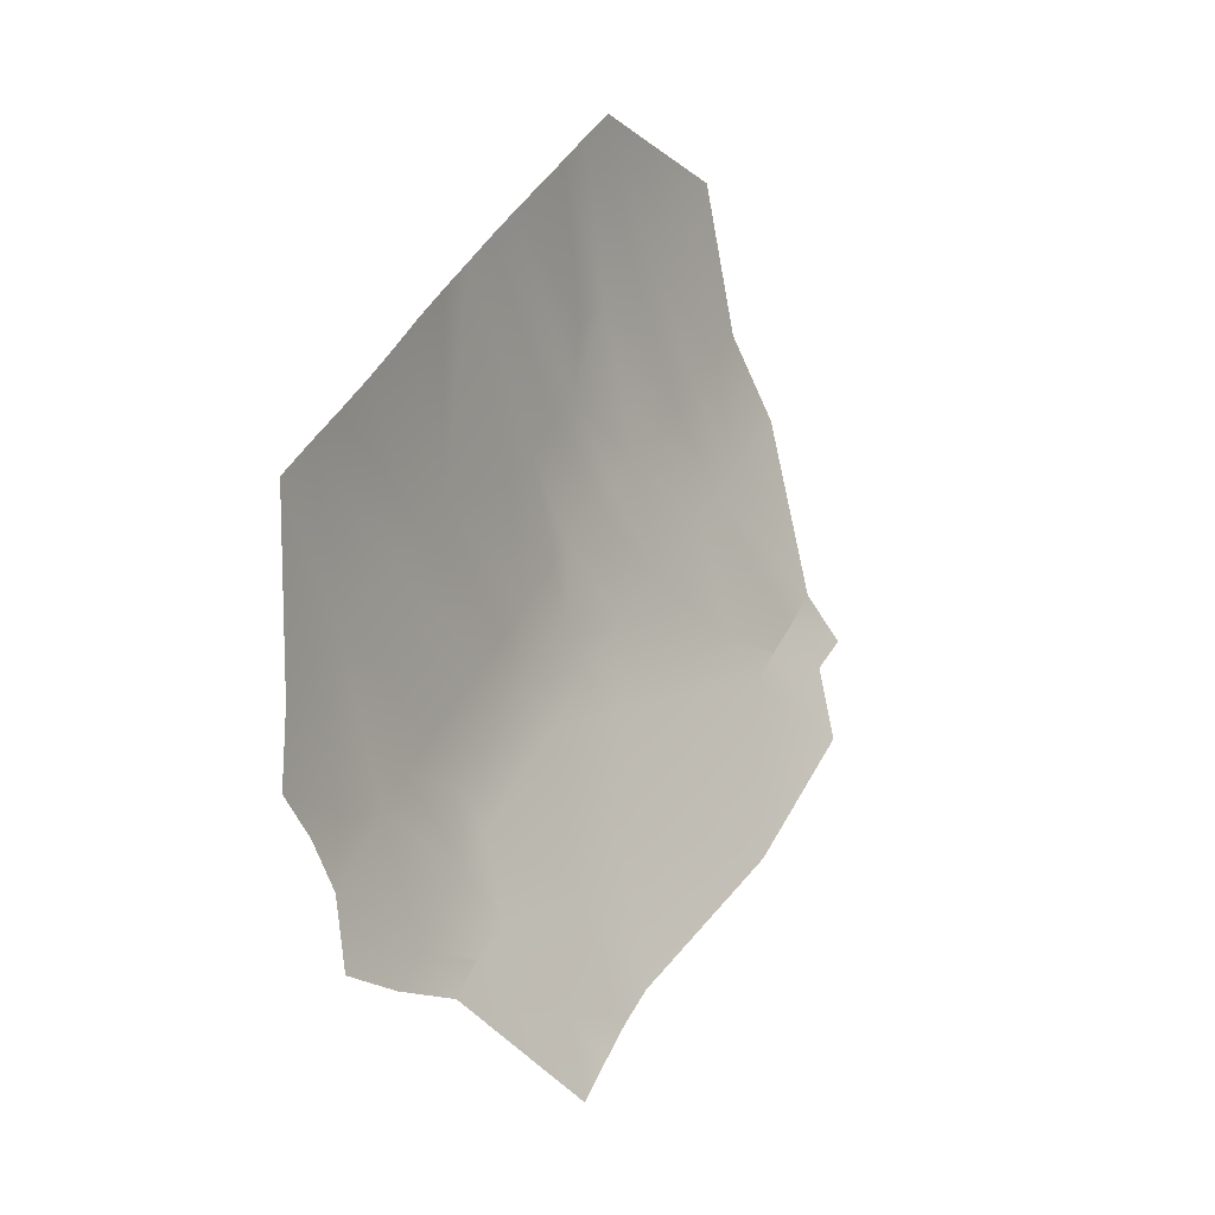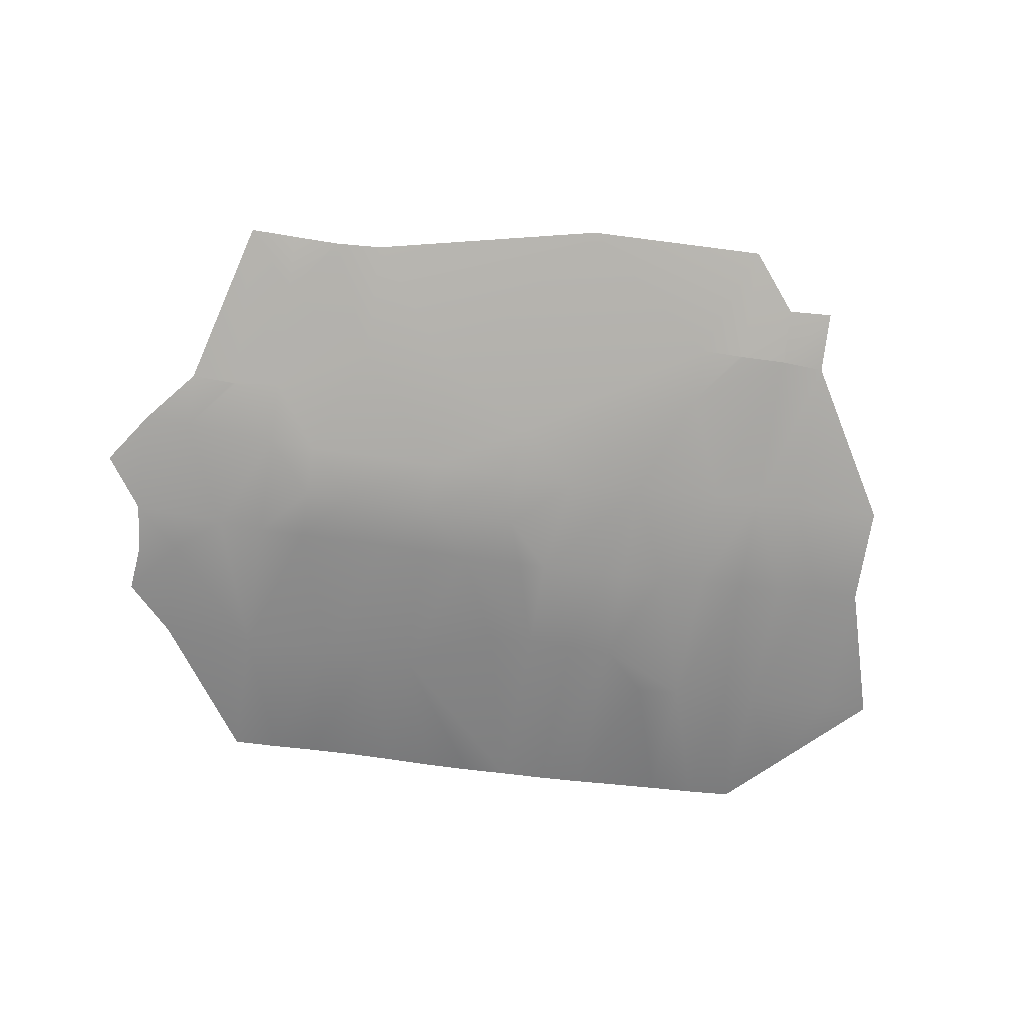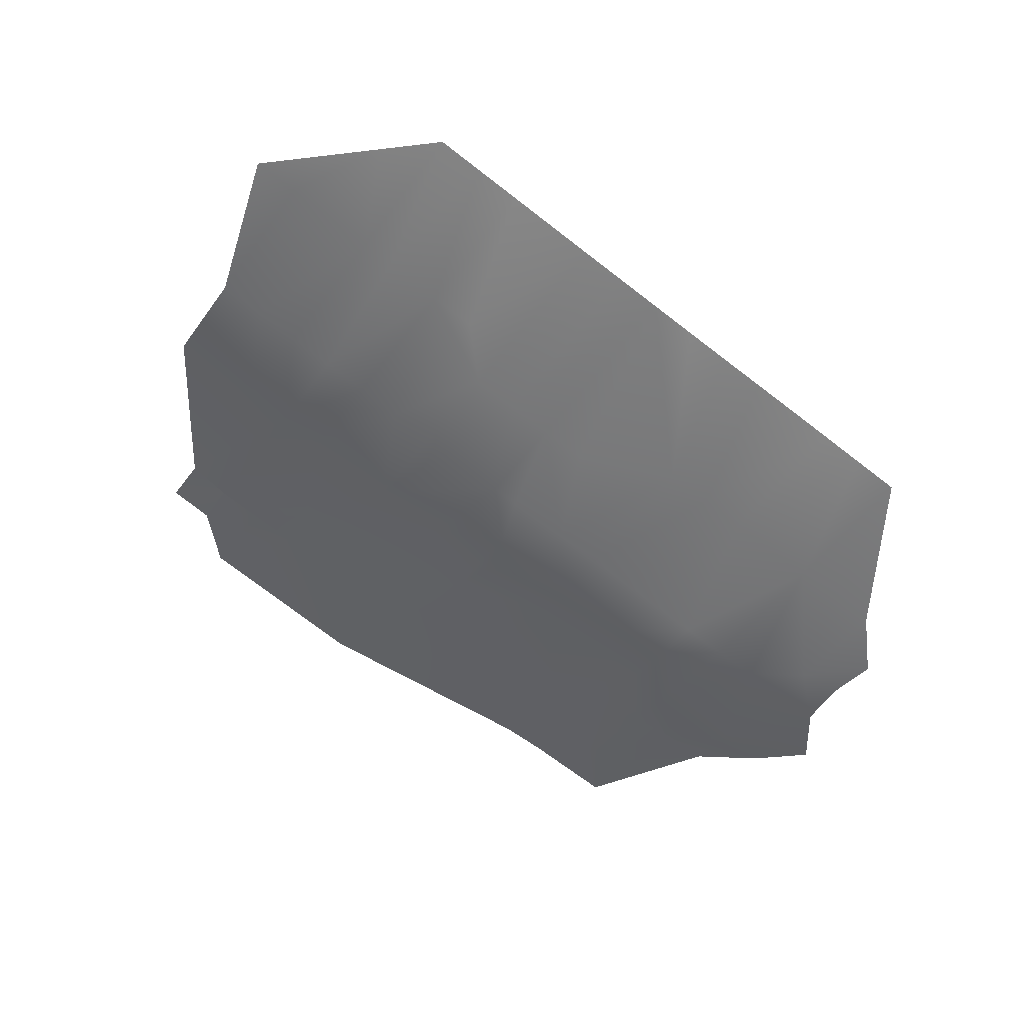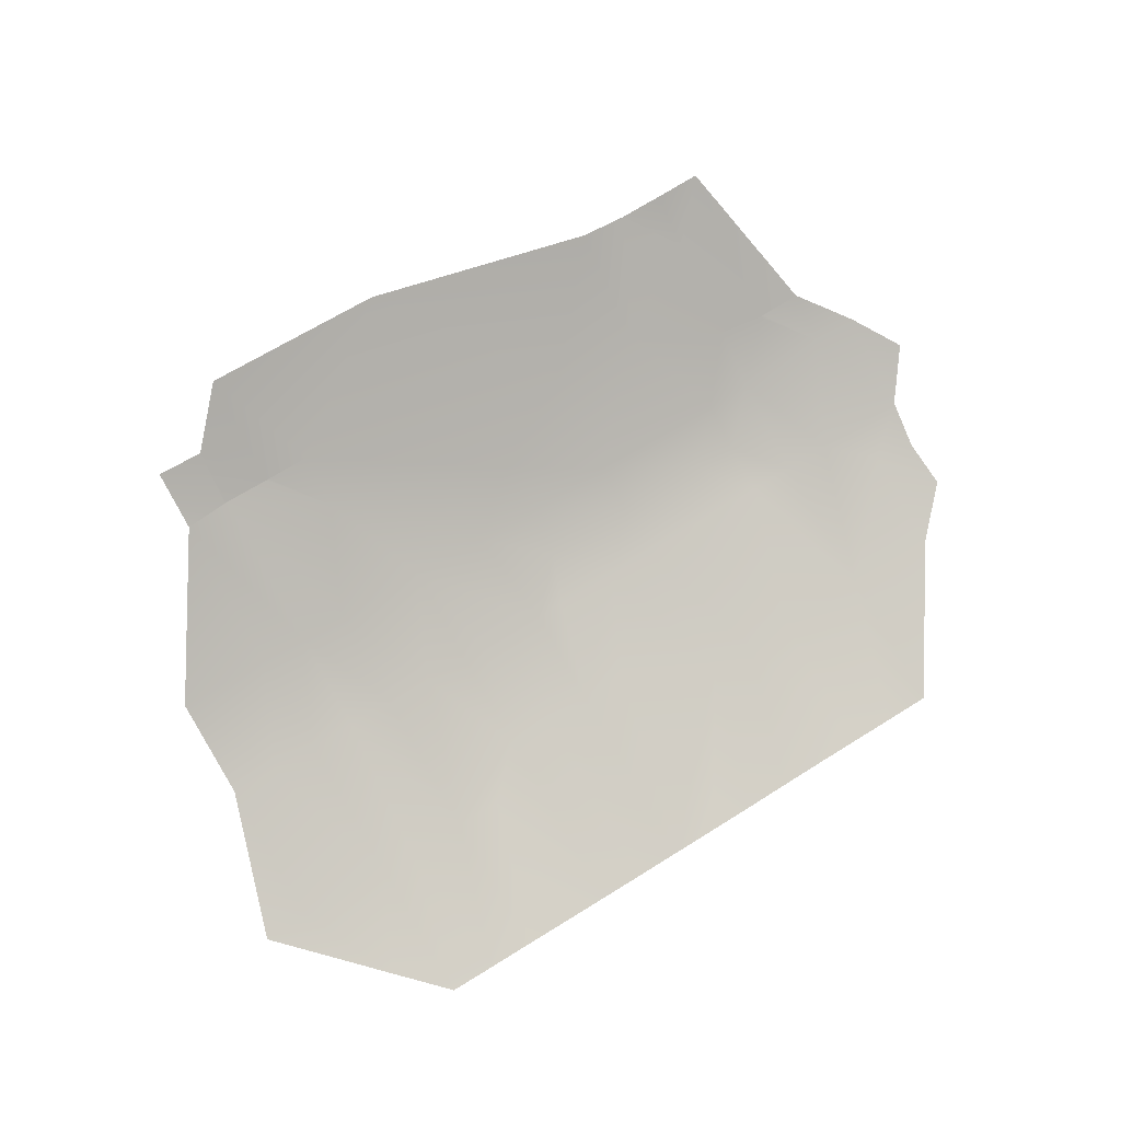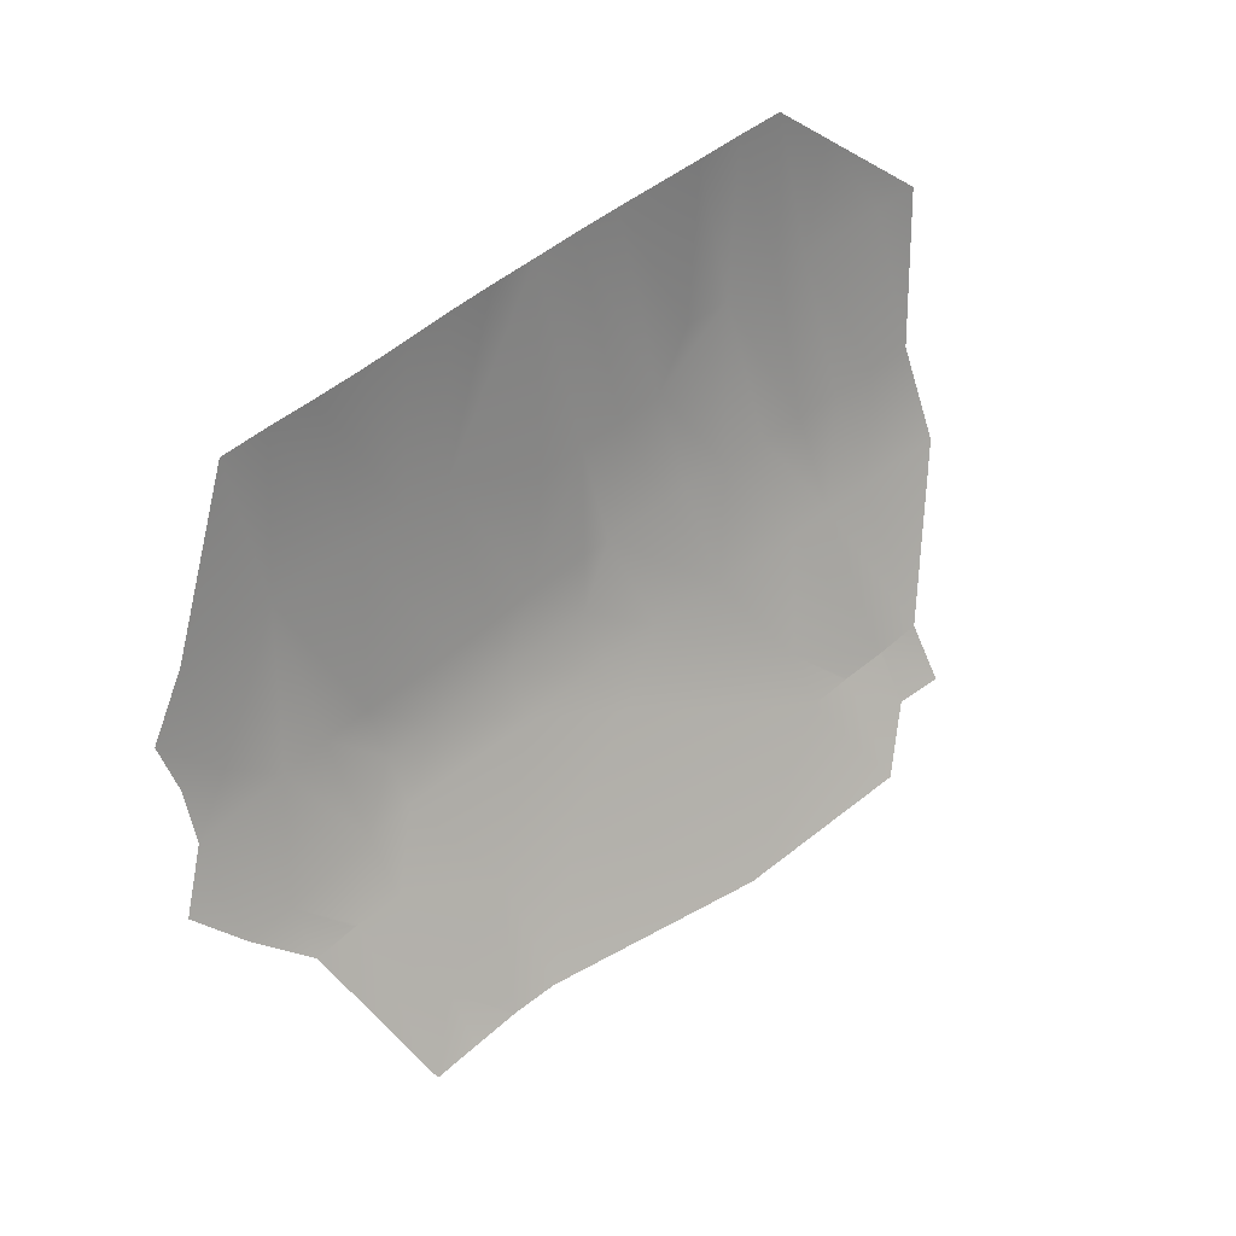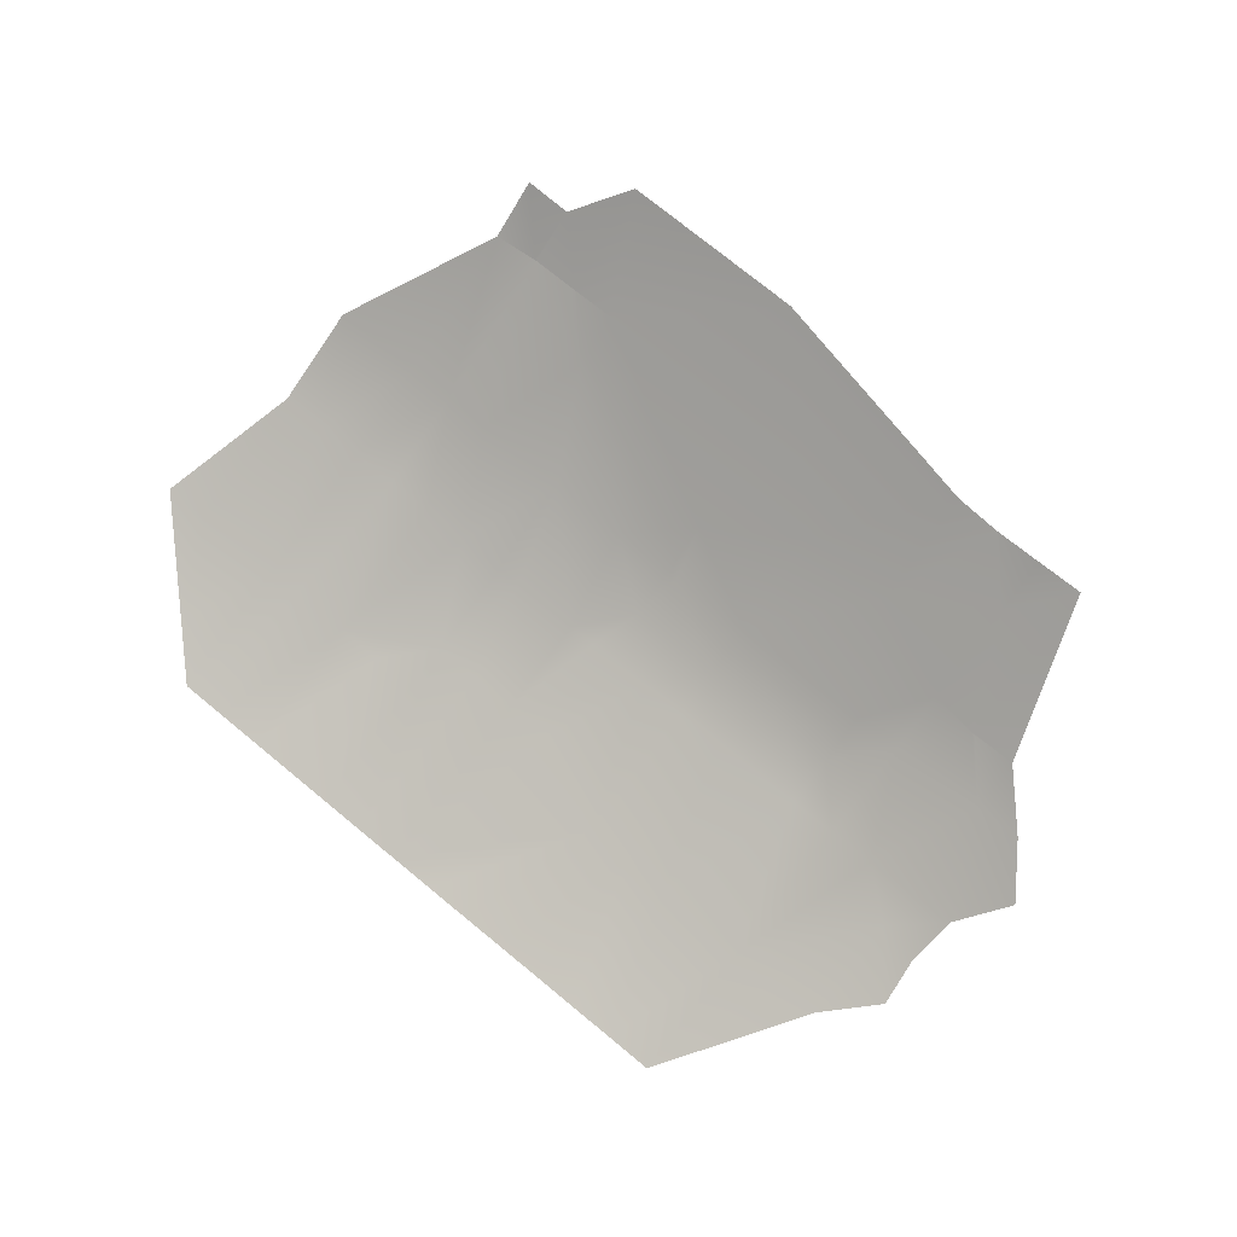
<metadata>
{"format":"obj","ext":"obj","renderer":"f3d","projection":"perspective","resolution":1024,"background":"white","views":[{"elev":40.8,"azim":-65.2,"up":"+Y"},{"elev":-43.8,"azim":-9.7,"up":"+Z"},{"elev":-74.3,"azim":142.6,"up":"+Z"},{"elev":67.9,"azim":148.0,"up":"+Z"},{"elev":51.5,"azim":-41.7,"up":"+Y"},{"elev":74.4,"azim":-140.6,"up":"+Z"}]}
</metadata>
<code>
v -0.00884 0.06157 -0.006273
v -0.008643 0.06133 -0.006147
v -0.008643 0.06182 -0.006411
v -0.008643 0.06233 -0.00662
v -0.008615 0.06208 -0.006523
v -0.008393 0.06108 -0.006003
v -0.008393 0.06133 -0.006164
v -0.008393 0.06203 -0.006523
v -0.008393 0.06257 -0.006724
v -0.008163 0.06108 -0.006023
v -0.008144 0.06033 -0.0055
v -0.008144 0.06107 -0.006023
v -0.008144 0.06108 -0.006024
v -0.008144 0.06182 -0.006456
v -0.008144 0.06257 -0.00674
v -0.007893 0.06033 -0.005512
v -0.007893 0.06057 -0.005697
v -0.007893 0.06104 -0.006023
v -0.007893 0.06133 -0.006221
v -0.007893 0.06182 -0.006483
v -0.007893 0.06257 -0.00675
v -0.007893 0.06333 -0.006972
v -0.007654 0.06033 -0.005522
v -0.007643 0.06032 -0.005522
v -0.007643 0.06033 -0.005523
v -0.007643 0.06133 -0.006234
v -0.007643 0.06157 -0.006375
v -0.007643 0.06182 -0.006489
v -0.007643 0.06333 -0.006976
v -0.007393 0.06031 -0.005522
v -0.007393 0.06082 -0.005894
v -0.007393 0.06157 -0.00637
v -0.007393 0.06257 -0.006753
v -0.007393 0.06333 -0.006976
v -0.007143 0.06182 -0.006488
v -0.007143 0.06257 -0.006761
v -0.007143 0.06333 -0.006978
v -0.006894 0.06082 -0.005925
v -0.006894 0.06133 -0.00625
v -0.006894 0.06157 -0.006395
v -0.006894 0.06182 -0.006506
v -0.006894 0.06257 -0.006772
v -0.006894 0.06333 -0.006988
v -0.006644 0.06182 -0.006516
v -0.006644 0.06333 -0.007001
v -0.006453 0.06133 -0.006273
v -0.006394 0.06108 -0.006113
v -0.006394 0.06133 -0.006275
v -0.006394 0.06157 -0.006413
v -0.006394 0.06233 -0.006708
v -0.006394 0.06333 -0.007008
v -0.006298 0.06182 -0.006523
v -0.006144 0.06007 -0.005409
v -0.006144 0.06182 -0.006524
v -0.006144 0.06233 -0.006708
v -0.006144 0.06333 -0.007009
v -0.00606 0.06133 -0.006273
v -0.005894 0.06233 -0.006719
v -0.005894 0.06333 -0.007013
v -0.00578 0.06182 -0.006523
v -0.005644 0.06133 -0.00625
v -0.005644 0.06182 -0.006518
v -0.005644 0.06233 -0.006723
v -0.005644 0.06333 -0.007012
v -0.005393 0.06057 -0.005763
v -0.005393 0.06082 -0.005934
v -0.005393 0.06182 -0.006499
v -0.005393 0.06257 -0.006799
v -0.005393 0.06333 -0.007008
v -0.005161 0.06057 -0.005773
v -0.005143 0.06007 -0.005396
v -0.005143 0.06057 -0.005773
v -0.005143 0.06057 -0.005773
v -0.005143 0.06133 -0.006231
v -0.005143 0.06182 -0.006492
v -0.005143 0.06257 -0.006788
v -0.005143 0.06333 -0.007005
v -0.004893 0.06033 -0.00559
v -0.004893 0.06057 -0.005773
v -0.004893 0.06057 -0.005773
v -0.004893 0.06133 -0.006238
v -0.004893 0.06182 -0.006489
v -0.004893 0.06333 -0.007003
v -0.004879 0.06057 -0.005773
v -0.004825 0.06257 -0.006772
v -0.004643 0.06033 -0.005574
v -0.004643 0.0606 -0.005773
v -0.004643 0.06133 -0.006236
v -0.004643 0.06182 -0.006484
v -0.004643 0.06257 -0.006764
v -0.004643 0.06333 -0.006997
v -0.004393 0.06182 -0.006473
v -0.004393 0.06307 -0.006919
v -0.004143 0.06133 -0.006228
v -0.004143 0.06182 -0.006475
v -0.004143 0.06257 -0.006759
v -0.003893 0.06257 -0.006759
g mmGroup0
f 82 75 76
f 82 85 90
f 58 56 59
f 44 42 50
f 63 58 59
f 58 55 56
f 50 42 56
f 22 21 15
f 22 15 9
f 21 22 29
f 36 37 43
f 55 50 56
f 85 83 91
f 68 69 77
f 85 76 83
f 96 90 93
f 97 96 93
f 33 21 29
f 33 29 34
f 36 34 37
f 42 36 43
f 42 43 45
f 42 45 51
f 42 51 56
f 63 59 64
f 68 63 64
f 68 64 69
f 76 68 77
f 76 77 83
f 90 85 91
f 93 90 91
f 54 55 58
f 8 4 9
f 8 5 4
f 28 20 21
f 20 14 21
f 14 8 21
f 41 35 36
f 44 50 55
f 60 54 58
f 54 52 55
f 60 58 63
f 62 60 63
f 63 68 76
f 82 76 85
f 67 62 63
f 67 63 76
f 89 82 90
f 96 95 92
f 95 96 97
f 8 9 15
f 8 15 21
f 33 28 21
f 35 33 36
f 41 36 42
f 44 41 42
f 75 67 76
f 92 89 90
f 96 92 90
f 36 33 34
f 61 54 60
f 52 54 49
f 26 19 27
f 39 26 32
f 39 46 47
f 49 48 46
f 61 60 62
f 47 48 57
f 19 14 20
f 27 20 28
f 19 20 27
f 33 35 28
f 32 27 28
f 32 35 40
f 35 32 28
f 40 35 41
f 39 32 40
f 40 44 49
f 40 41 44
f 55 52 44
f 39 40 46
f 52 49 44
f 57 48 49
f 57 54 61
f 57 49 54
f 75 74 67
f 61 62 67
f 81 75 82
f 81 74 75
f 88 81 89
f 81 82 89
f 94 88 92
f 88 89 92
f 94 92 95
f 5 8 3
f 14 3 8
f 14 7 3
f 12 10 13
f 19 13 7
f 13 18 12
f 18 19 26
f 19 18 13
f 30 38 53
f 10 6 7
f 6 2 7
f 7 13 10
f 14 19 7
f 18 26 31
f 31 26 39
f 31 39 38
f 38 39 47
f 47 46 48
f 53 38 65
f 38 47 65
f 57 61 66
f 74 66 61
f 74 61 67
f 47 66 65
f 81 88 87
f 3 2 1
f 7 2 3
f 26 27 32
f 40 49 46
f 72 70 73
f 80 79 73
f 73 79 72
f 84 79 80
f 65 66 70
f 66 73 70
f 84 80 87
f 66 74 80
f 73 66 80
f 81 87 80
f 74 81 80
f 6 10 12
f 12 18 17
f 11 12 17
f 11 6 12
f 47 57 66
f 24 23 25
f 25 30 24
f 16 11 17
f 16 17 23
f 17 25 23
f 18 31 17
f 30 25 31
f 25 17 31
f 53 65 71
f 65 70 72
f 71 65 72
f 72 79 78
f 71 72 78
f 78 79 84
f 87 86 84
f 86 78 84
f 87 88 94
f 30 31 38
f 16 23 24

</code>
